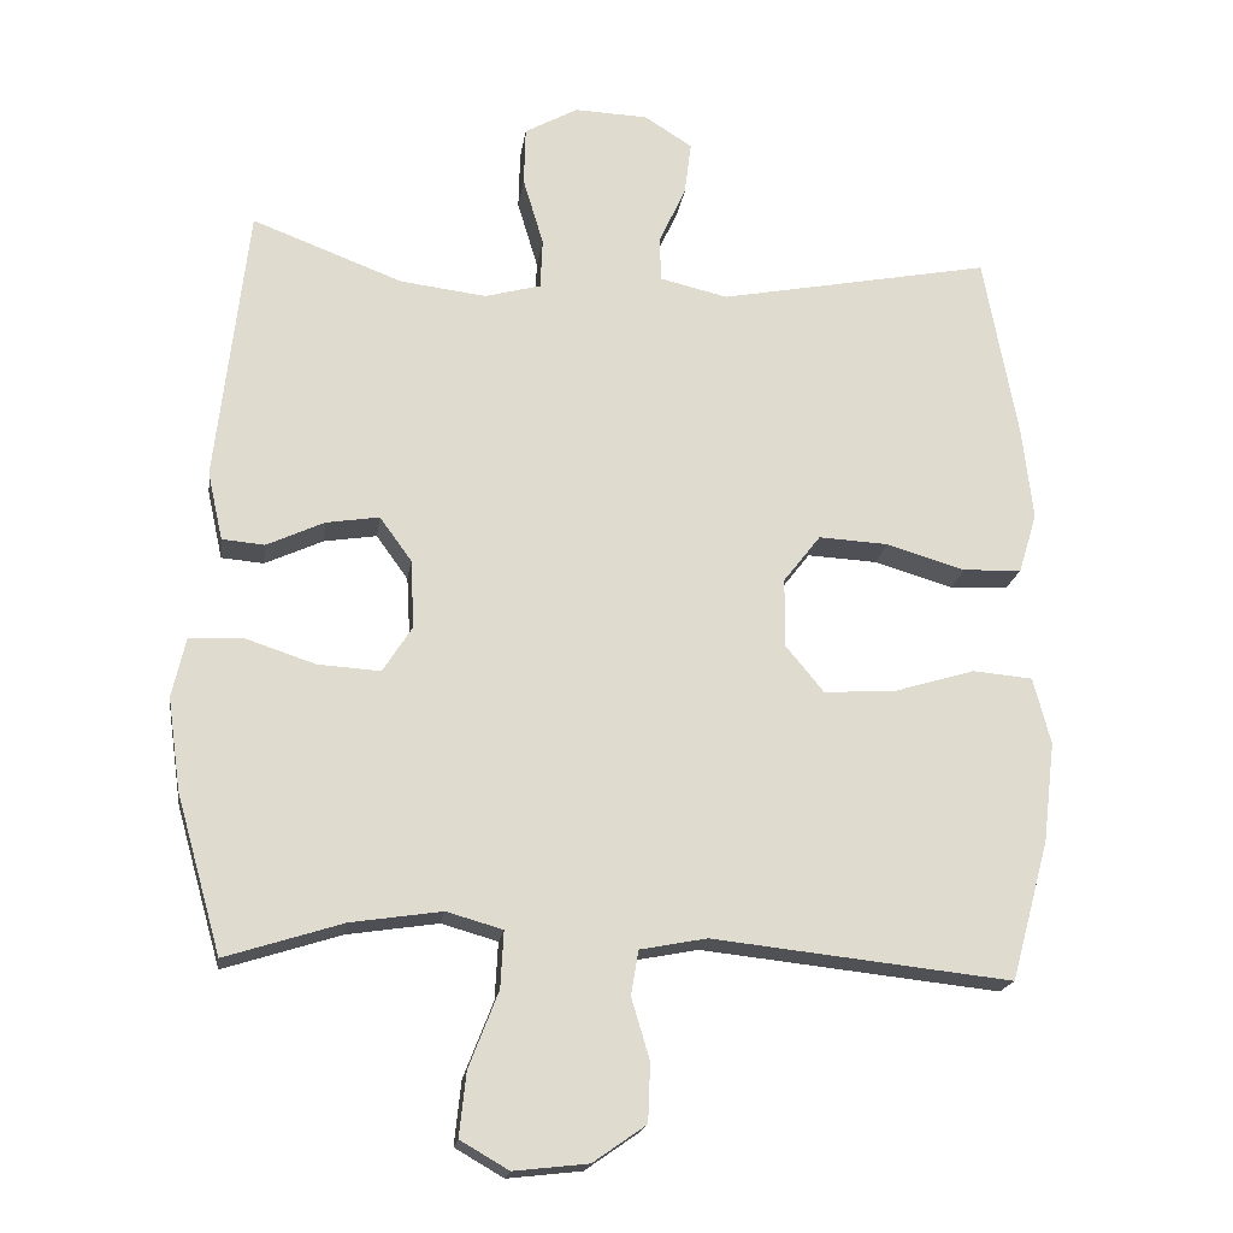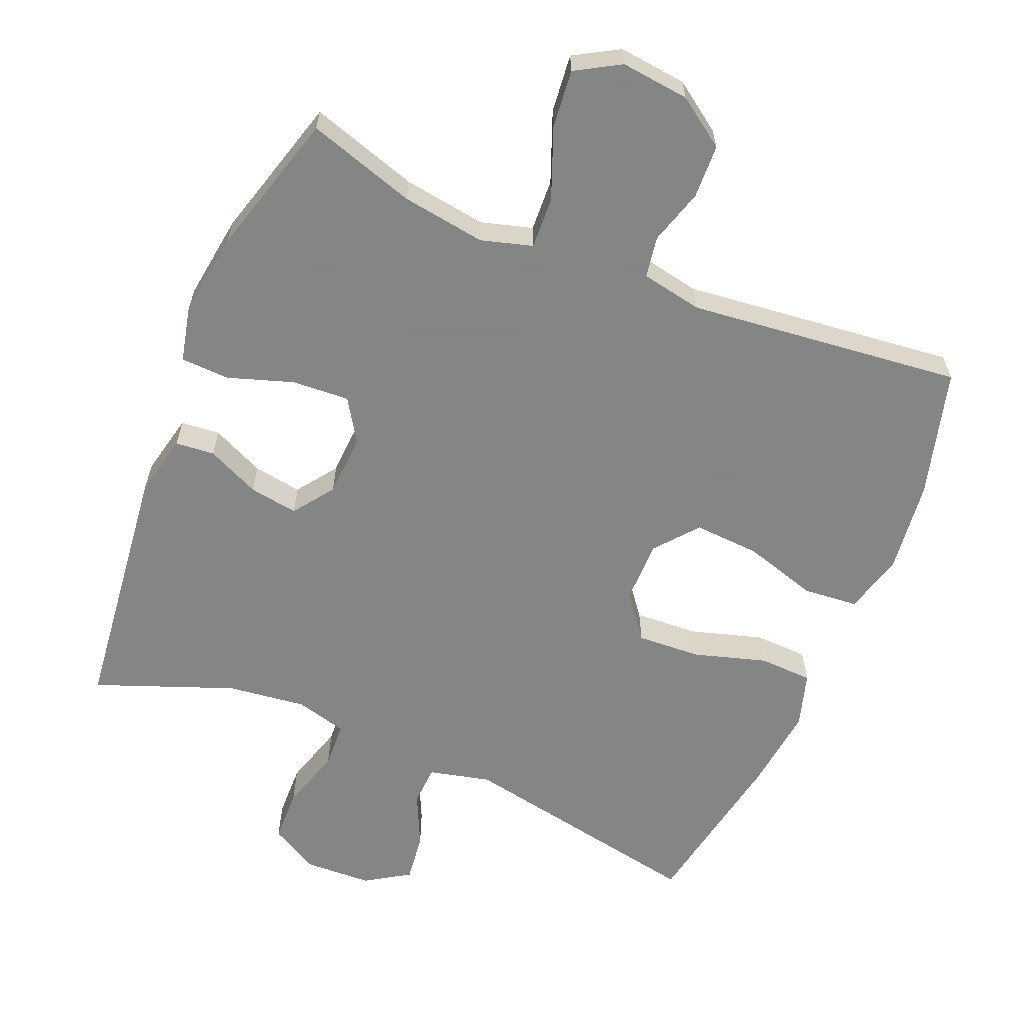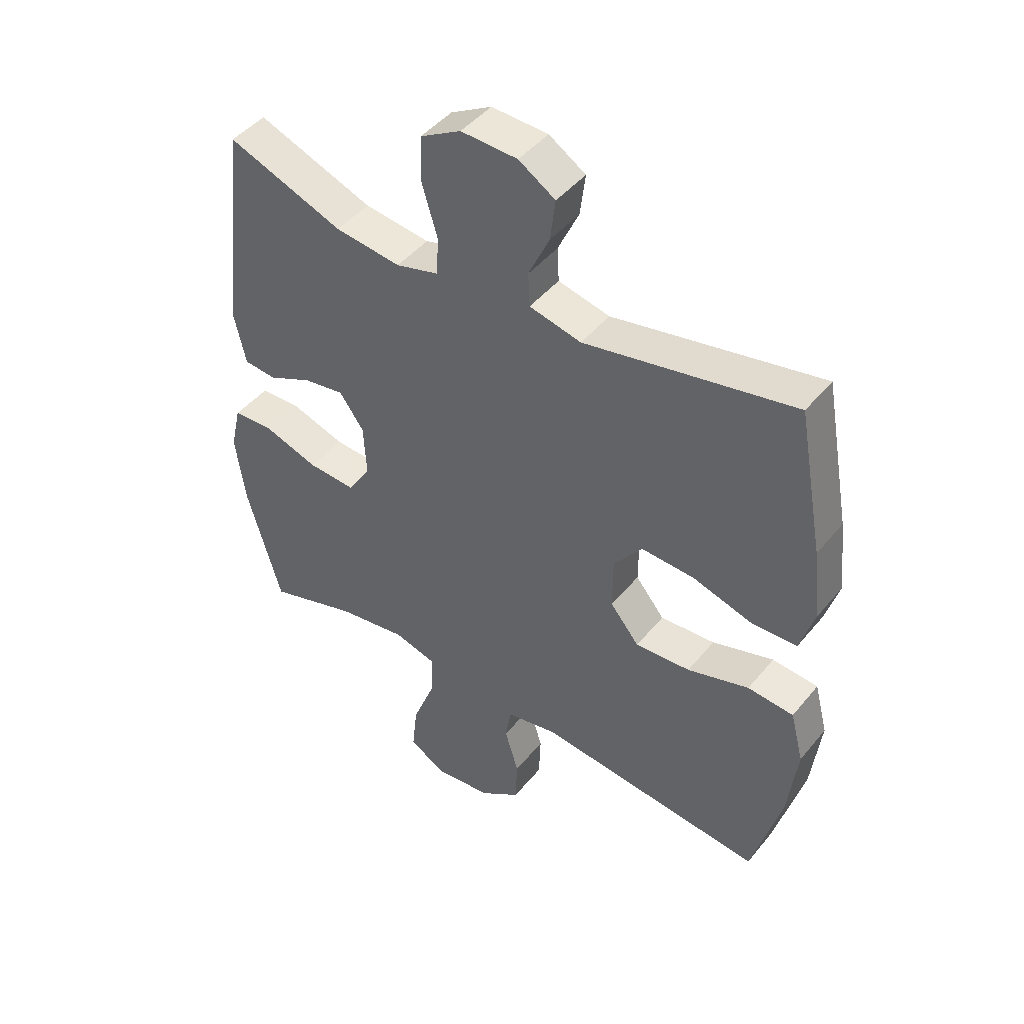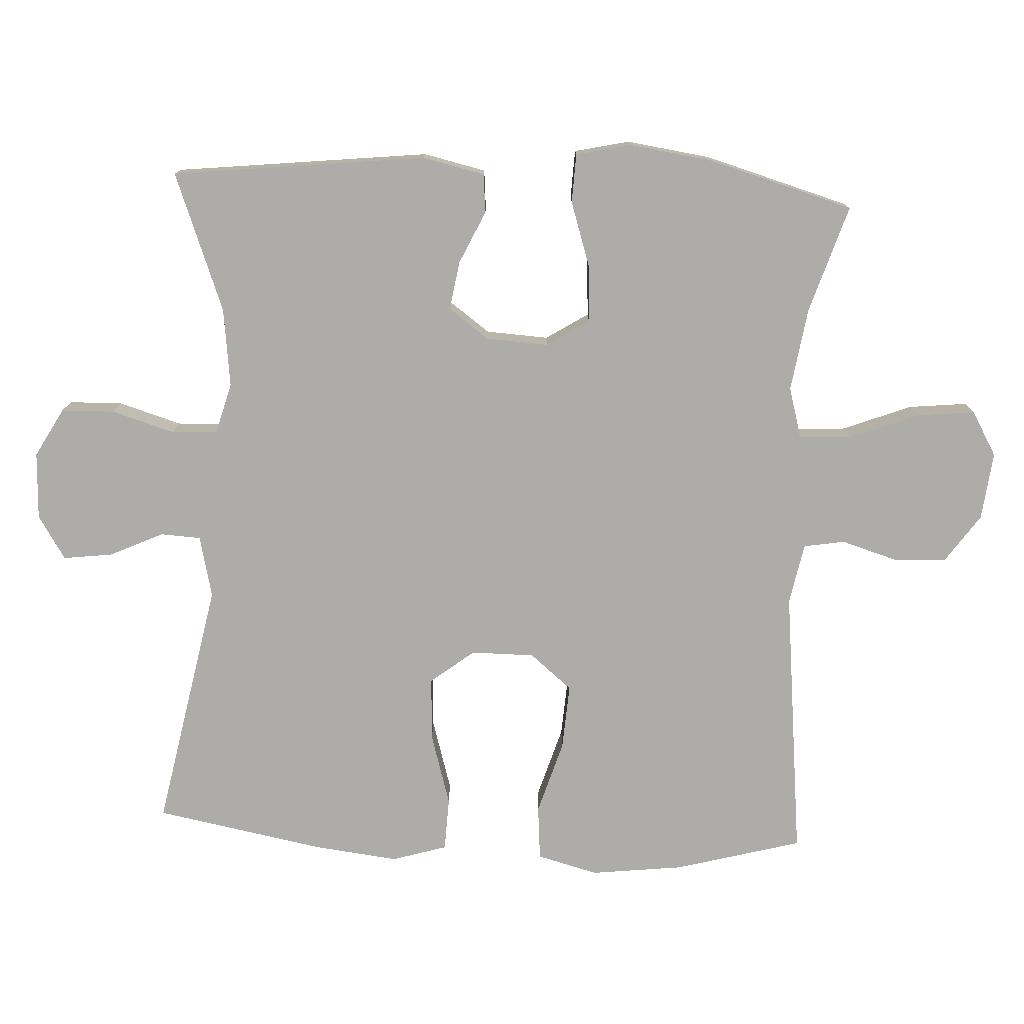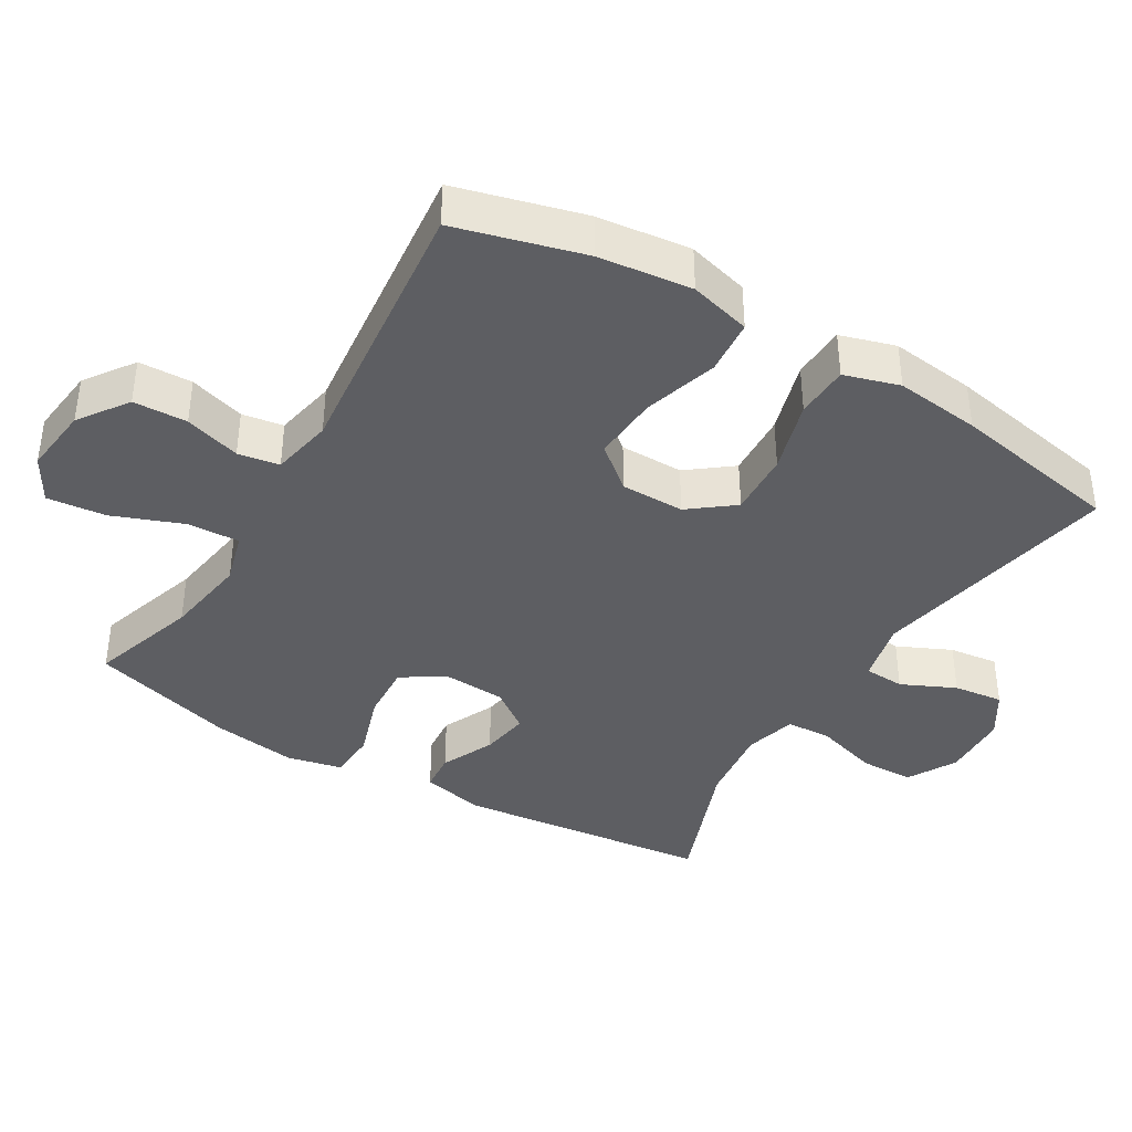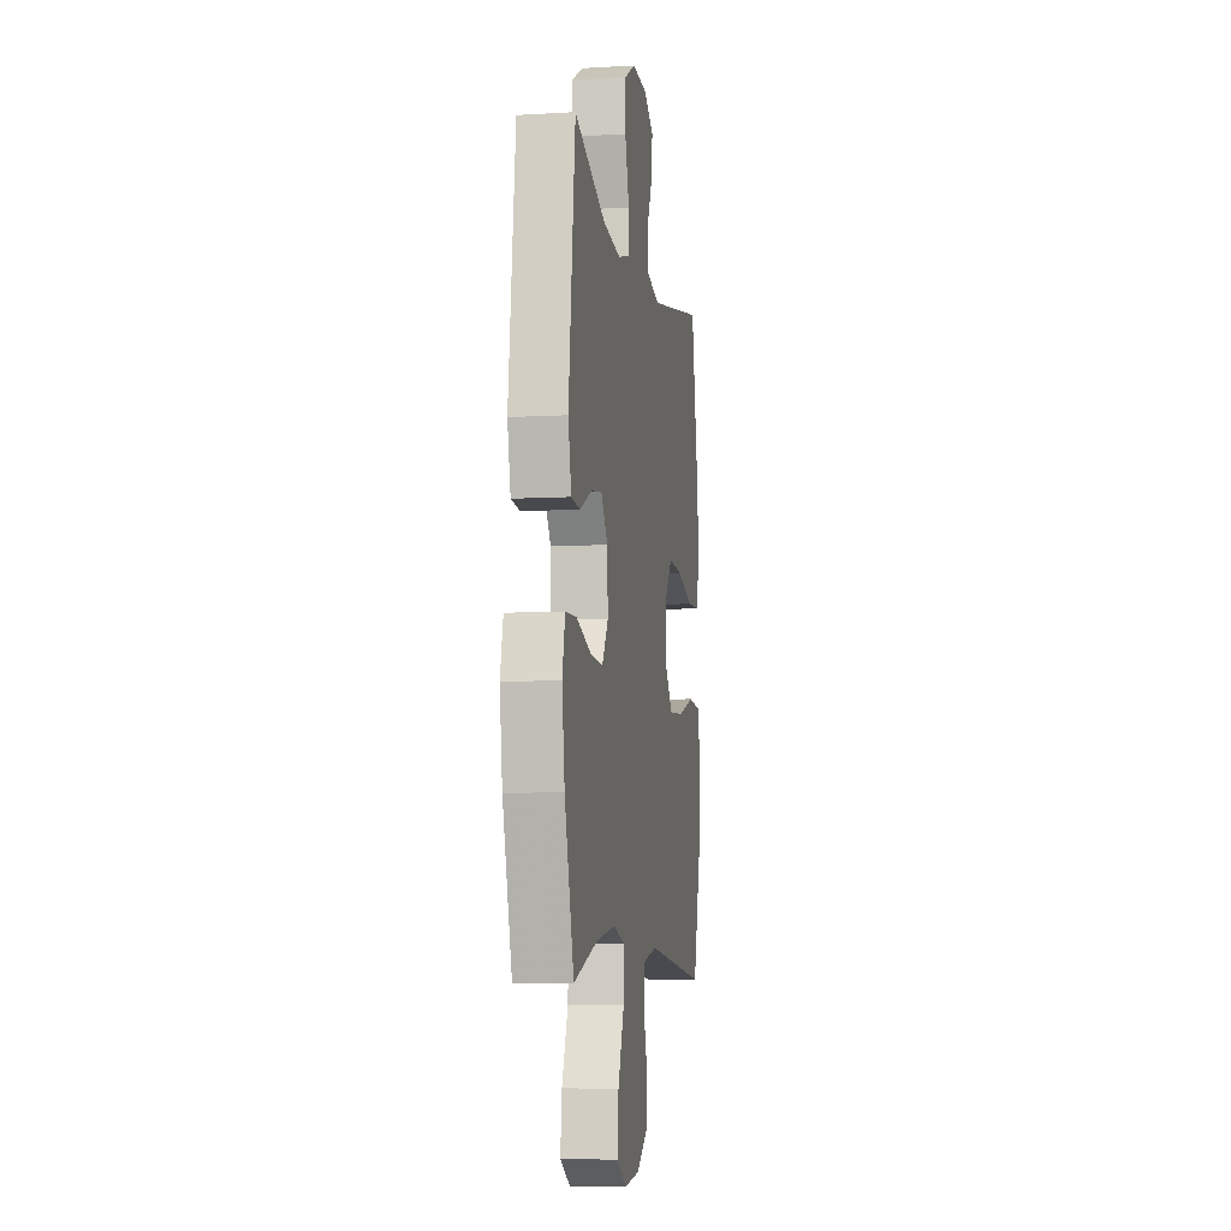
<metadata>
{"format":"obj","ext":"obj","renderer":"f3d","projection":"perspective","resolution":1024,"background":"white","views":[{"elev":-18.9,"azim":171.9,"up":"+Z"},{"elev":-61.6,"azim":157.4,"up":"+Y"},{"elev":45.4,"azim":-143.4,"up":"+Z"},{"elev":-77.0,"azim":87.1,"up":"+Y"},{"elev":-39.4,"azim":-121.0,"up":"+Y"},{"elev":-7.4,"azim":99.4,"up":"+Z"}]}
</metadata>
<code>
v 0.5 0.07 0.5
v 0.542 0.07 0.134
v 0.522 0.07 0.044
v 0.466 0.07 0.039
v 0.39 0.07 0.074
v 0.32 0.07 0.085
v 0.278 0.07 0.027
v 0.273 0.07 -0.063
v 0.312 0.07 -0.124
v 0.394 0.07 -0.119
v 0.488 0.07 -0.088
v 0.558 0.07 -0.091
v 0.576 0.07 -0.17
v 0.559 0.07 -0.292
v 0.5 0.07 -0.5
v 0.345 0.07 -0.451
v 0.225 0.07 -0.433
v 0.151 0.07 -0.454
v 0.155 0.07 -0.529
v 0.194 0.07 -0.629
v 0.203 0.07 -0.713
v 0.139 0.07 -0.75
v 0.041 0.07 -0.739
v -0.029 0.07 -0.69
v -0.032 0.07 -0.613
v -0.008 0.07 -0.533
v -0.018 0.07 -0.474
v -0.106 0.07 -0.457
v -0.5 0.07 -0.5
v -0.55 0.07 -0.317
v -0.566 0.07 -0.184
v -0.543 0.07 -0.096
v -0.464 0.07 -0.089
v -0.358 0.07 -0.121
v -0.263 0.07 -0.127
v -0.213 0.07 -0.066
v -0.213 0.07 0.025
v -0.262 0.07 0.088
v -0.354 0.07 0.083
v -0.458 0.07 0.052
v -0.535 0.07 0.055
v -0.559 0.07 0.134
v -0.545 0.07 0.256
v -0.5 0.07 0.5
v -0.141 0.07 0.431
v -0.052 0.07 0.452
v -0.049 0.07 0.51
v -0.085 0.07 0.587
v -0.094 0.07 0.658
v -0.031 0.07 0.698
v 0.066 0.07 0.702
v 0.136 0.07 0.663
v 0.138 0.07 0.586
v 0.111 0.07 0.496
v 0.114 0.07 0.43
v 0.188 0.07 0.41
v 0.301 0.07 0.424
v 0.5 0 0.5
v 0.542 0 0.134
v 0.522 0 0.044
v 0.466 0 0.039
v 0.39 0 0.074
v 0.32 0 0.085
v 0.278 0 0.027
v 0.273 0 -0.063
v 0.312 0 -0.124
v 0.394 0 -0.119
v 0.488 0 -0.088
v 0.558 0 -0.091
v 0.576 0 -0.17
v 0.559 0 -0.292
v 0.5 0 -0.5
v 0.345 0 -0.451
v 0.225 0 -0.433
v 0.151 0 -0.454
v 0.155 0 -0.529
v 0.194 0 -0.629
v 0.203 0 -0.713
v 0.139 0 -0.75
v 0.041 0 -0.739
v -0.029 0 -0.69
v -0.032 0 -0.613
v -0.008 0 -0.533
v -0.018 0 -0.474
v -0.106 0 -0.457
v -0.5 0 -0.5
v -0.55 0 -0.317
v -0.566 0 -0.184
v -0.543 0 -0.096
v -0.464 0 -0.089
v -0.358 0 -0.121
v -0.263 0 -0.127
v -0.213 0 -0.066
v -0.213 0 0.025
v -0.262 0 0.088
v -0.354 0 0.083
v -0.458 0 0.052
v -0.535 0 0.055
v -0.559 0 0.134
v -0.545 0 0.256
v -0.5 0 0.5
v -0.141 0 0.431
v -0.052 0 0.452
v -0.049 0 0.51
v -0.085 0 0.587
v -0.094 0 0.658
v -0.031 0 0.698
v 0.066 0 0.702
v 0.136 0 0.663
v 0.138 0 0.586
v 0.111 0 0.496
v 0.114 0 0.43
v 0.188 0 0.41
v 0.301 0 0.424
f 52 53 54
f 51 52 54
f 50 51 54
f 49 50 54
f 48 49 54
f 47 48 54
f 46 47 54 55
f 45 46 55 56
f 43 44 45
f 42 43 45
f 41 42 45
f 40 41 45
f 39 40 45
f 38 39 45 56
f 32 33 34
f 31 32 34
f 30 31 34
f 29 30 34
f 28 29 34
f 27 28 34 35
f 24 25 26
f 23 24 26
f 22 23 26
f 21 22 26
f 20 21 26
f 19 20 26
f 18 19 26 27
f 27 35 36
f 18 27 36
f 17 18 36
f 14 15 16
f 13 14 16
f 12 13 16
f 11 12 16
f 10 11 16
f 9 10 16 17
f 3 4 5
f 2 3 5
f 1 2 5
f 57 1 5
f 57 5 6
f 57 6 7
f 56 57 7
f 38 56 7
f 37 38 7
f 17 36 37
f 9 17 37
f 8 9 37
f 7 8 37
f 111 110 109
f 111 109 108
f 111 108 107
f 111 107 106
f 111 106 105
f 111 105 104
f 112 111 104 103
f 113 112 103 102
f 102 101 100
f 102 100 99
f 102 99 98
f 102 98 97
f 102 97 96
f 113 102 96 95
f 91 90 89
f 91 89 88
f 91 88 87
f 91 87 86
f 91 86 85
f 92 91 85 84
f 83 82 81
f 83 81 80
f 83 80 79
f 83 79 78
f 83 78 77
f 83 77 76
f 84 83 76 75
f 93 92 84
f 93 84 75
f 93 75 74
f 73 72 71
f 73 71 70
f 73 70 69
f 73 69 68
f 73 68 67
f 74 73 67 66
f 62 61 60
f 62 60 59
f 62 59 58
f 62 58 114
f 63 62 114
f 64 63 114
f 64 114 113
f 64 113 95
f 64 95 94
f 94 93 74
f 94 74 66
f 94 66 65
f 94 65 64
f 1 58 59 2
f 2 59 60 3
f 3 60 61 4
f 4 61 62 5
f 5 62 63 6
f 6 63 64 7
f 7 64 65 8
f 8 65 66 9
f 9 66 67 10
f 10 67 68 11
f 11 68 69 12
f 12 69 70 13
f 13 70 71 14
f 14 71 72 15
f 15 72 73 16
f 16 73 74 17
f 17 74 75 18
f 18 75 76 19
f 19 76 77 20
f 20 77 78 21
f 21 78 79 22
f 22 79 80 23
f 23 80 81 24
f 24 81 82 25
f 25 82 83 26
f 26 83 84 27
f 27 84 85 28
f 28 85 86 29
f 29 86 87 30
f 30 87 88 31
f 31 88 89 32
f 32 89 90 33
f 33 90 91 34
f 34 91 92 35
f 35 92 93 36
f 36 93 94 37
f 37 94 95 38
f 38 95 96 39
f 39 96 97 40
f 40 97 98 41
f 41 98 99 42
f 42 99 100 43
f 43 100 101 44
f 44 101 102 45
f 45 102 103 46
f 46 103 104 47
f 47 104 105 48
f 48 105 106 49
f 49 106 107 50
f 50 107 108 51
f 51 108 109 52
f 52 109 110 53
f 53 110 111 54
f 54 111 112 55
f 55 112 113 56
f 56 113 114 57
f 57 114 58 1

</code>
